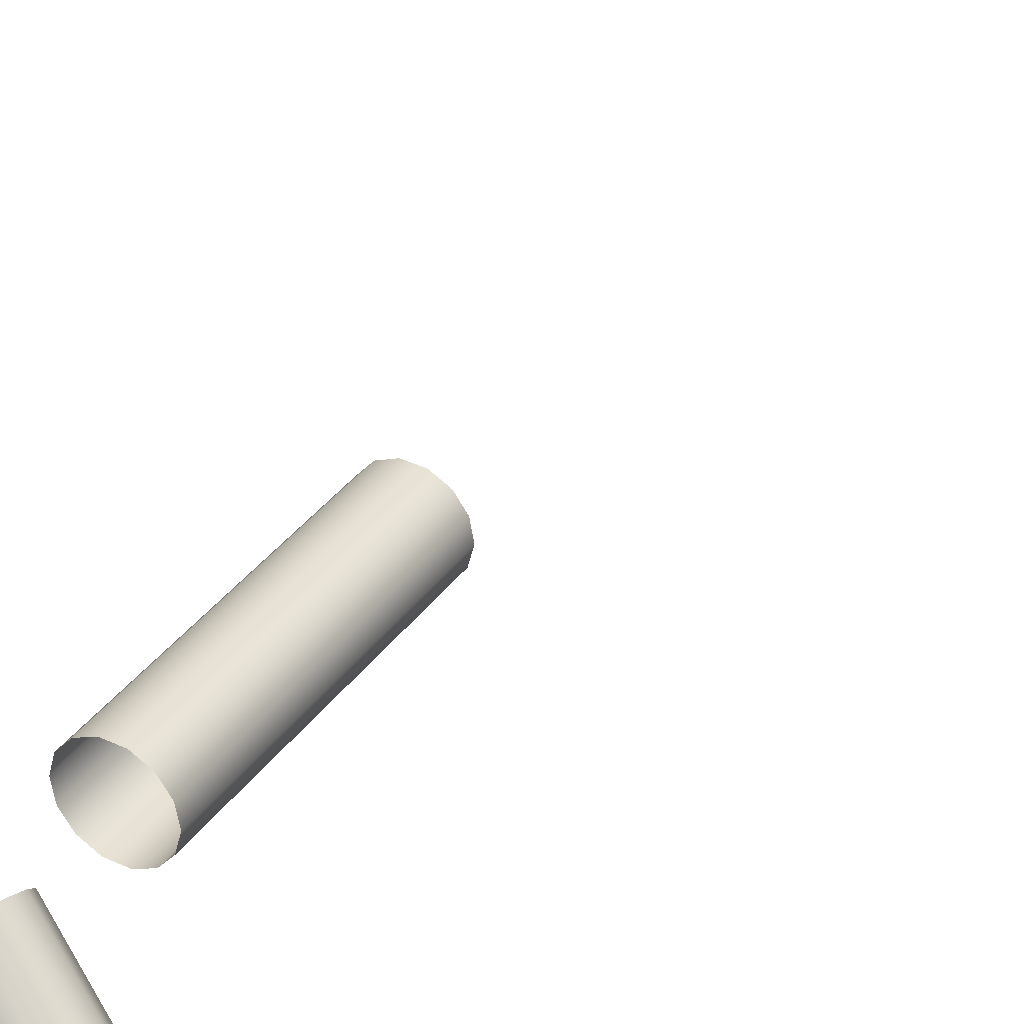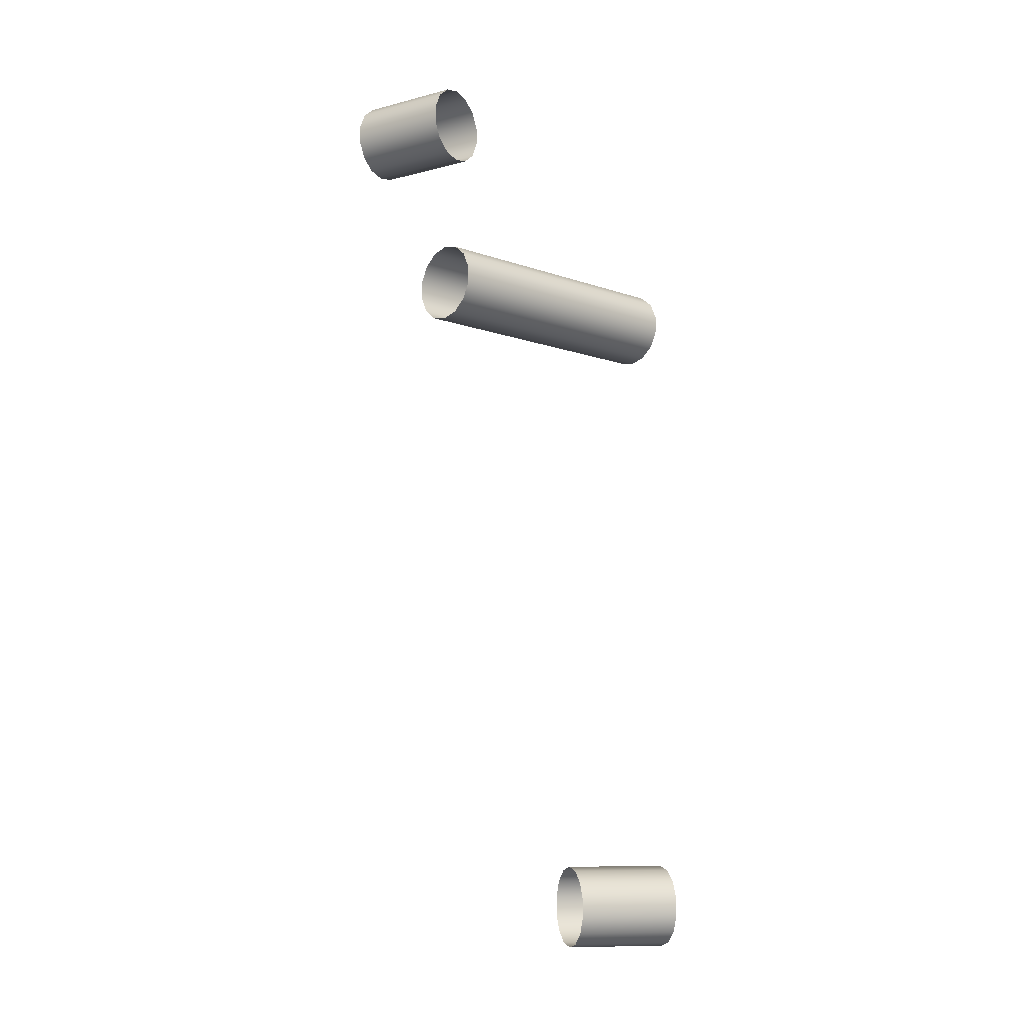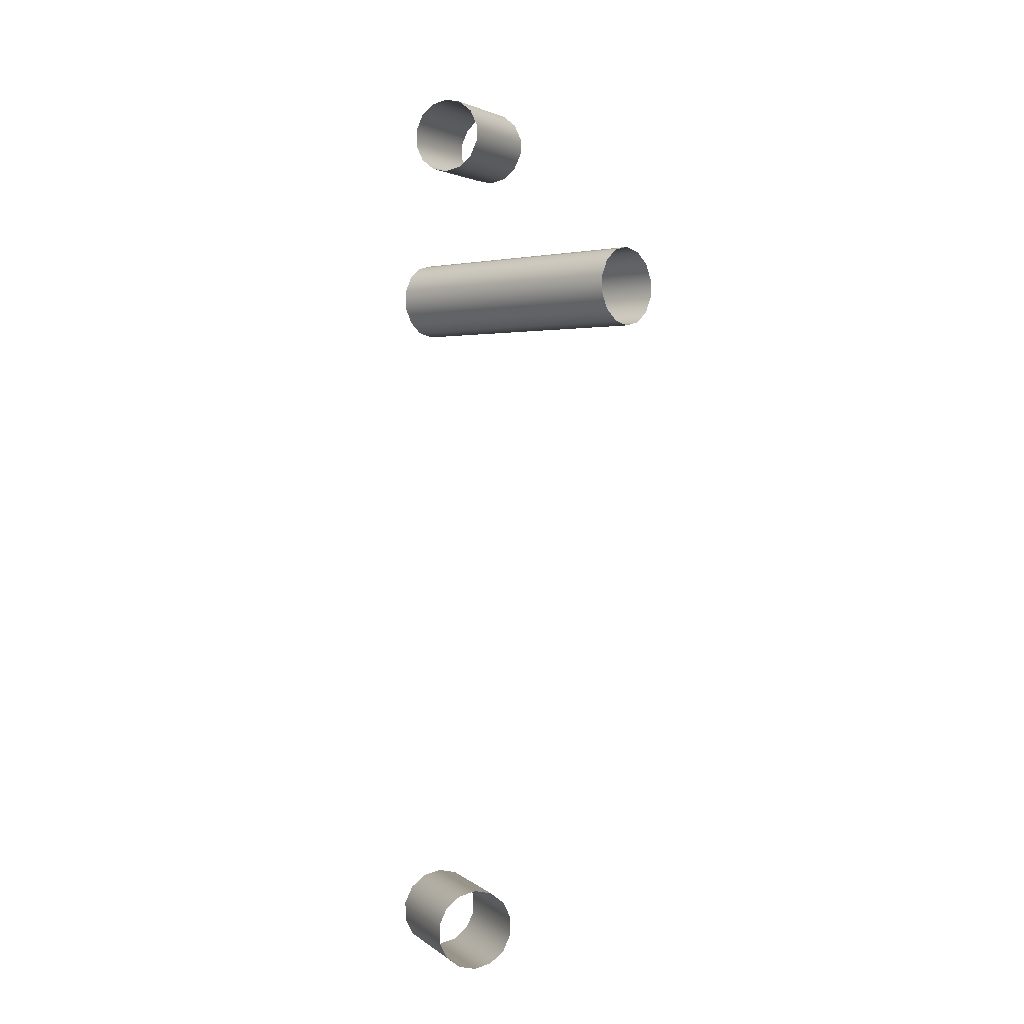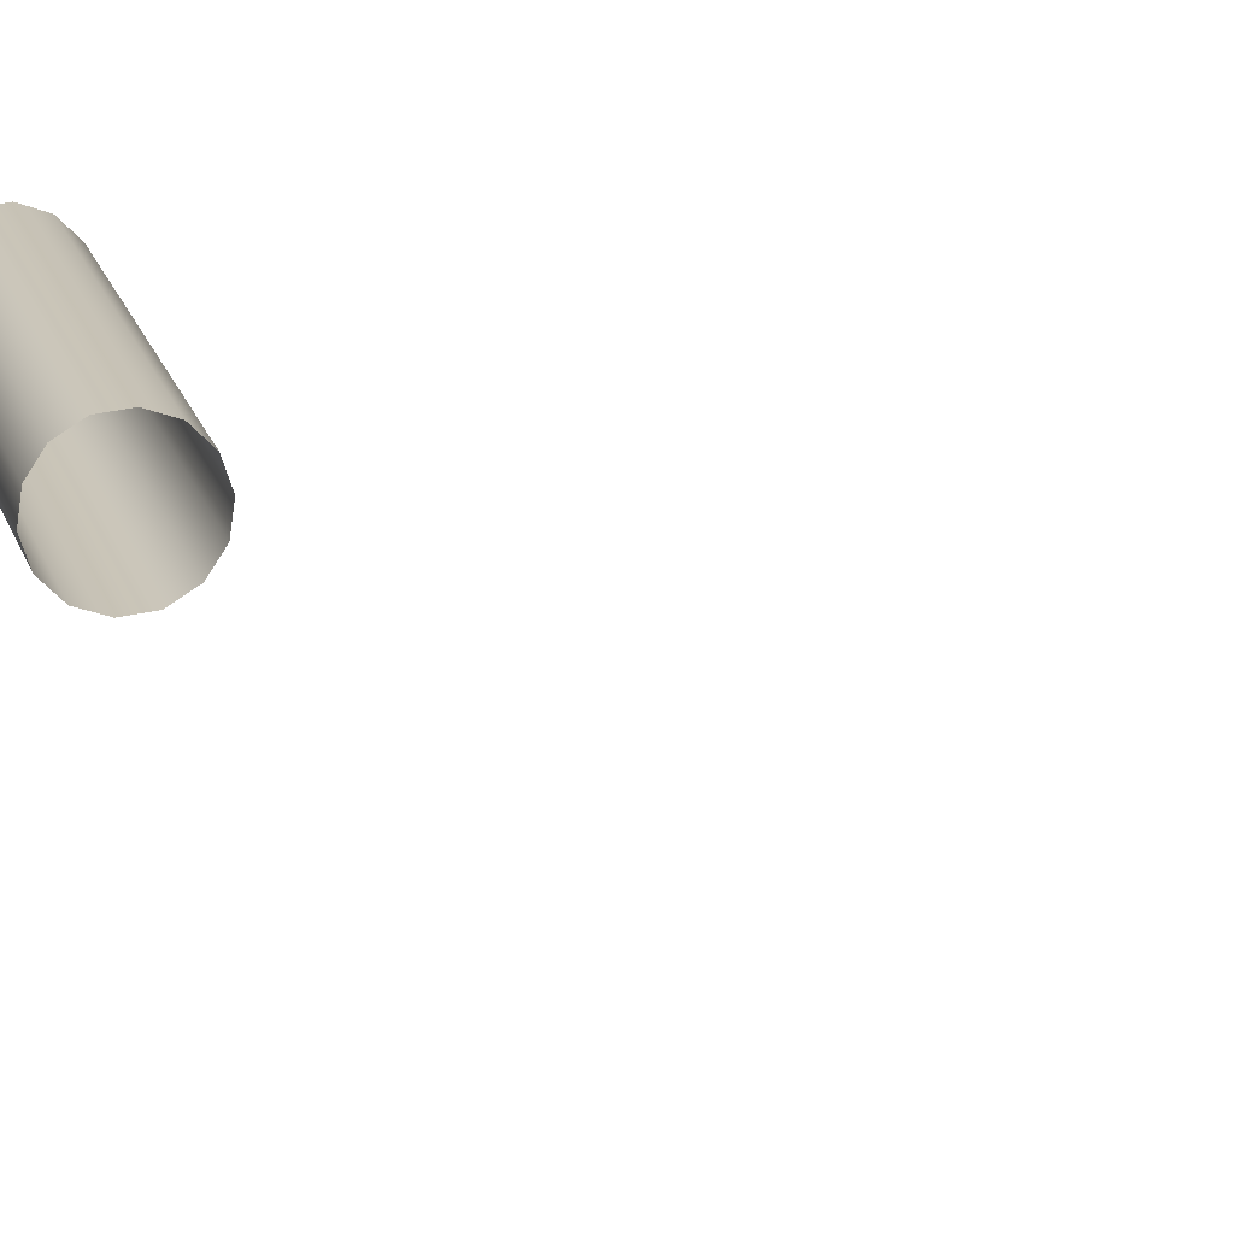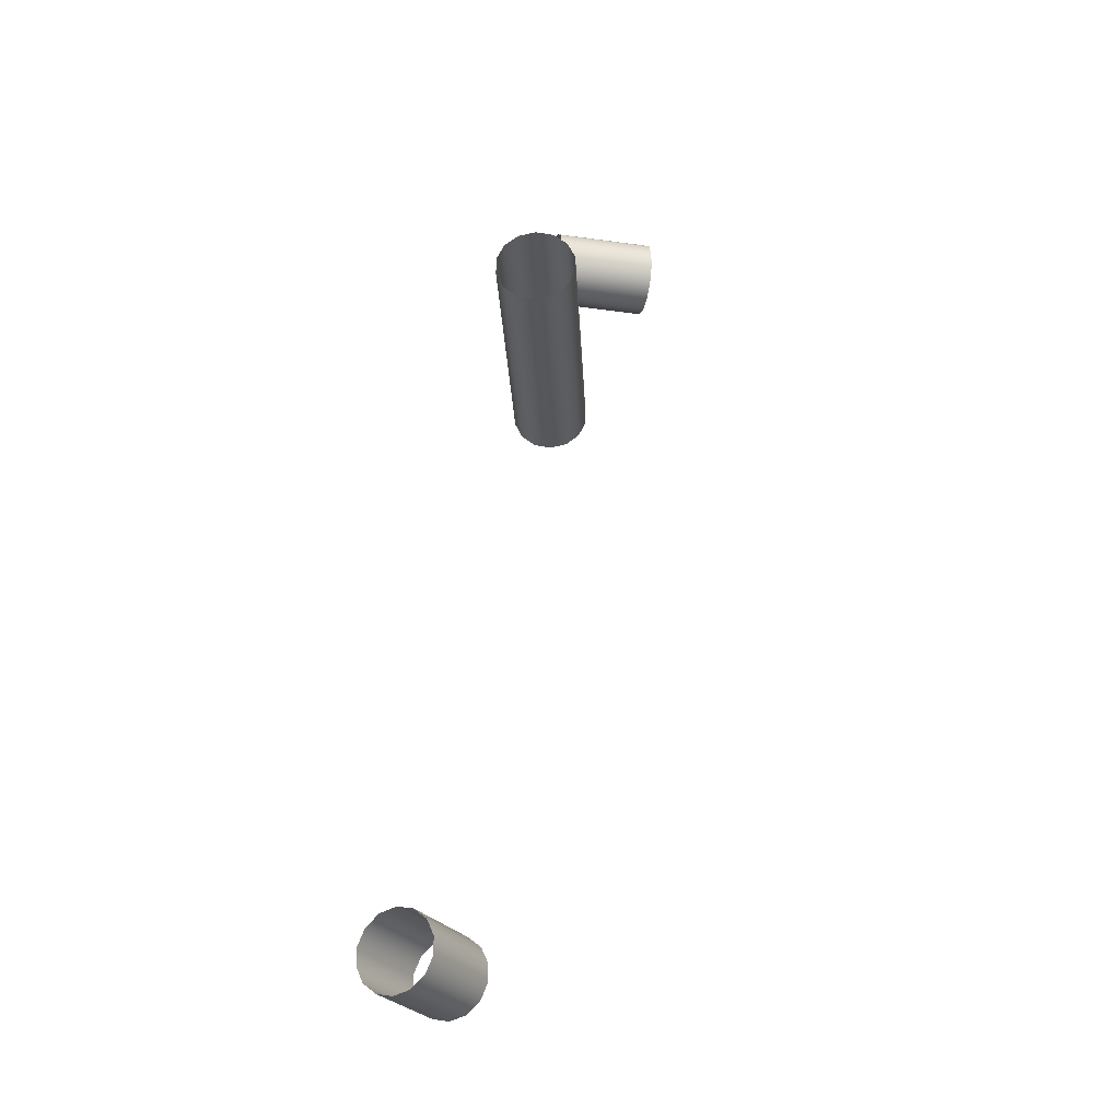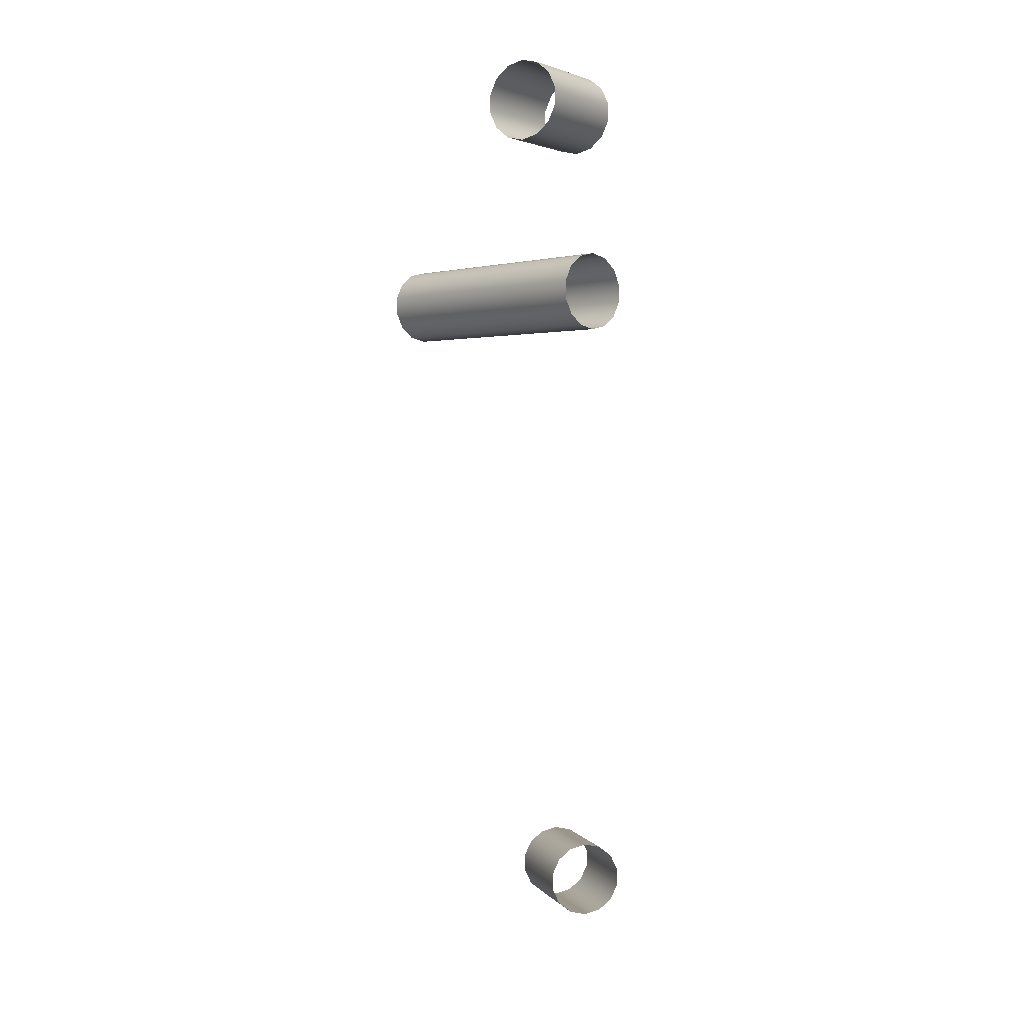
<metadata>
{"format":"obj","ext":"obj","renderer":"f3d","projection":"perspective","resolution":1024,"background":"white","views":[{"elev":-32.0,"azim":145.7,"up":"+Y"},{"elev":-10.1,"azim":85.8,"up":"+Z"},{"elev":2.0,"azim":170.5,"up":"+Z"},{"elev":-35.3,"azim":63.9,"up":"+Y"},{"elev":-27.0,"azim":-139.9,"up":"+Z"},{"elev":1.9,"azim":-4.0,"up":"+Z"}]}
</metadata>
<code>
o Inputs_of_53411_-_BWM-VL07
v 0.6297 -1.004 -4.684
v 0.6321 -1.004 -4.682
v 0.6334 -1.003 -4.679
v 0.6334 -1.003 -4.676
v 0.6321 -1.004 -4.673
v 0.6297 -1.004 -4.671
v 0.6268 -1.005 -4.67
v 0.6238 -1.006 -4.671
v 0.6215 -1.006 -4.673
v 0.6201 -1.007 -4.676
v 0.6201 -1.007 -4.679
v 0.6215 -1.006 -4.682
v 0.6238 -1.006 -4.684
v 0.6268 -1.005 -4.684
v 0.6339 -1.021 -4.684
v 0.6363 -1.021 -4.682
v 0.6376 -1.02 -4.679
v 0.6376 -1.02 -4.676
v 0.6363 -1.021 -4.673
v 0.6339 -1.021 -4.671
v 0.631 -1.022 -4.67
v 0.6281 -1.023 -4.671
v 0.6257 -1.023 -4.673
v 0.6244 -1.024 -4.676
v 0.6244 -1.024 -4.679
v 0.6257 -1.023 -4.682
v 0.6281 -1.023 -4.684
v 0.631 -1.022 -4.684
v 0.6321 -1.043 -4.556
v 0.6341 -1.041 -4.558
v 0.6351 -1.041 -4.561
v 0.6351 -1.041 -4.564
v 0.6341 -1.041 -4.567
v 0.6321 -1.043 -4.569
v 0.6297 -1.045 -4.569
v 0.6273 -1.047 -4.569
v 0.6254 -1.048 -4.567
v 0.6243 -1.049 -4.564
v 0.6243 -1.049 -4.561
v 0.6254 -1.048 -4.558
v 0.6273 -1.047 -4.556
v 0.6297 -1.045 -4.556
v 0.6017 -1.003 -4.556
v 0.6036 -1.002 -4.558
v 0.6047 -1.001 -4.561
v 0.6047 -1.001 -4.564
v 0.6036 -1.002 -4.567
v 0.6017 -1.003 -4.569
v 0.5992 -1.005 -4.569
v 0.5968 -1.007 -4.569
v 0.5949 -1.008 -4.567
v 0.5938 -1.009 -4.564
v 0.5938 -1.009 -4.561
v 0.5949 -1.008 -4.558
v 0.5968 -1.007 -4.556
v 0.5992 -1.005 -4.556
v 0.6245 -1.041 -4.524
v 0.6225 -1.039 -4.526
v 0.6215 -1.038 -4.528
v 0.6215 -1.038 -4.532
v 0.6225 -1.039 -4.534
v 0.6245 -1.041 -4.536
v 0.6269 -1.043 -4.537
v 0.6293 -1.044 -4.536
v 0.6312 -1.046 -4.534
v 0.6323 -1.047 -4.532
v 0.6323 -1.047 -4.528
v 0.6312 -1.046 -4.526
v 0.6293 -1.044 -4.524
v 0.6269 -1.043 -4.523
v 0.6133 -1.055 -4.524
v 0.6114 -1.054 -4.526
v 0.6103 -1.053 -4.528
v 0.6103 -1.053 -4.532
v 0.6114 -1.054 -4.534
v 0.6133 -1.055 -4.536
v 0.6157 -1.057 -4.537
v 0.6181 -1.059 -4.536
v 0.62 -1.06 -4.534
v 0.6211 -1.061 -4.532
v 0.6211 -1.061 -4.528
v 0.62 -1.06 -4.526
v 0.6181 -1.059 -4.524
v 0.6157 -1.057 -4.523
f 1 15 28 14
f 2 16 15 1
f 3 17 16 2
f 4 18 17 3
f 5 19 18 4
f 6 20 19 5
f 7 21 20 6
f 8 22 21 7
f 9 23 22 8
f 10 24 23 9
f 11 25 24 10
f 12 26 25 11
f 13 27 26 12
f 14 28 27 13
f 29 43 56 42
f 30 44 43 29
f 31 45 44 30
f 32 46 45 31
f 33 47 46 32
f 34 48 47 33
f 35 49 48 34
f 36 50 49 35
f 37 51 50 36
f 38 52 51 37
f 39 53 52 38
f 40 54 53 39
f 41 55 54 40
f 42 56 55 41
f 57 71 84 70
f 58 72 71 57
f 59 73 72 58
f 60 74 73 59
f 61 75 74 60
f 62 76 75 61
f 63 77 76 62
f 64 78 77 63
f 65 79 78 64
f 66 80 79 65
f 67 81 80 66
f 68 82 81 67
f 69 83 82 68
f 70 84 83 69

</code>
